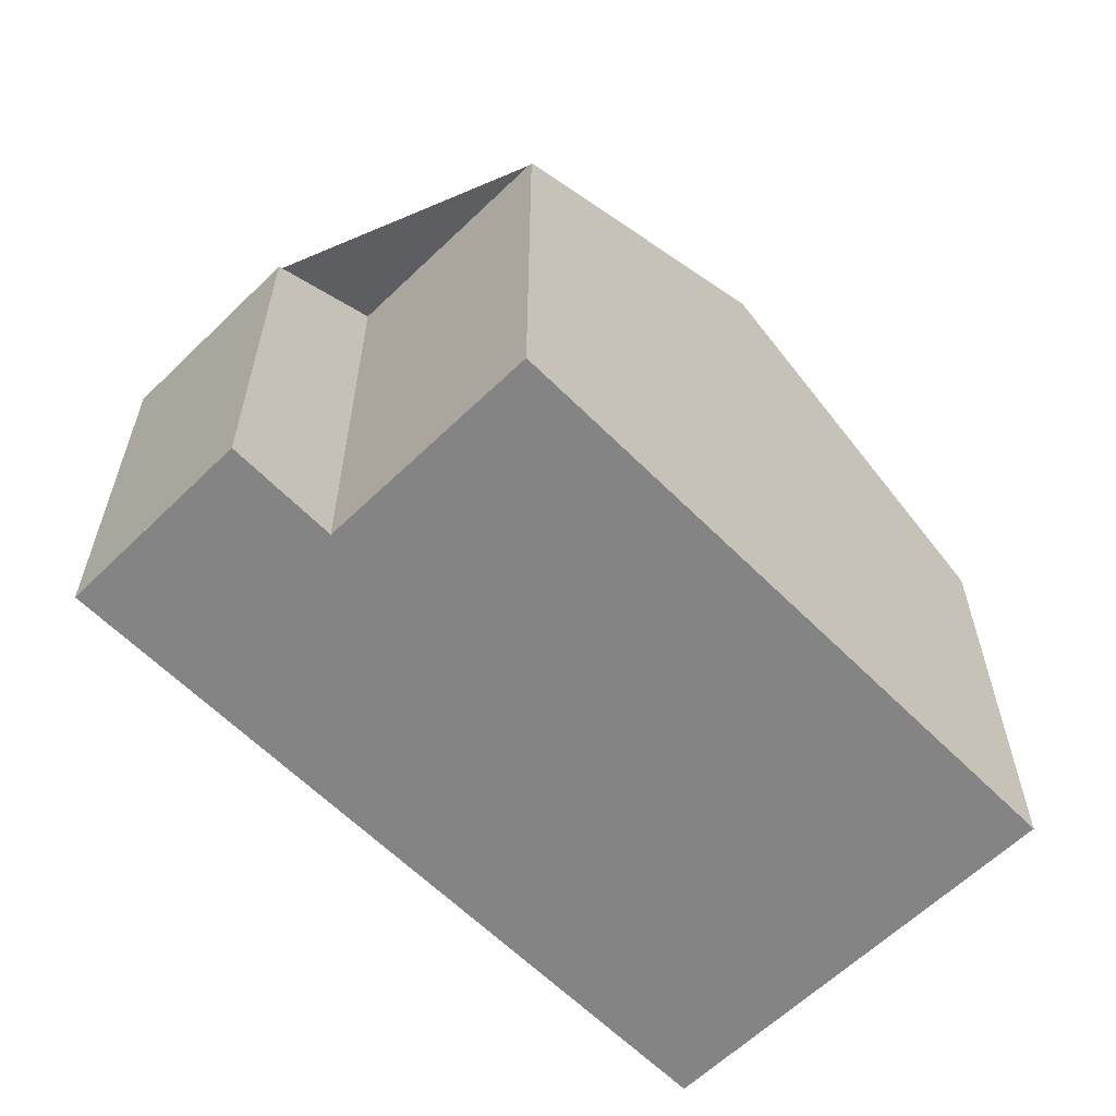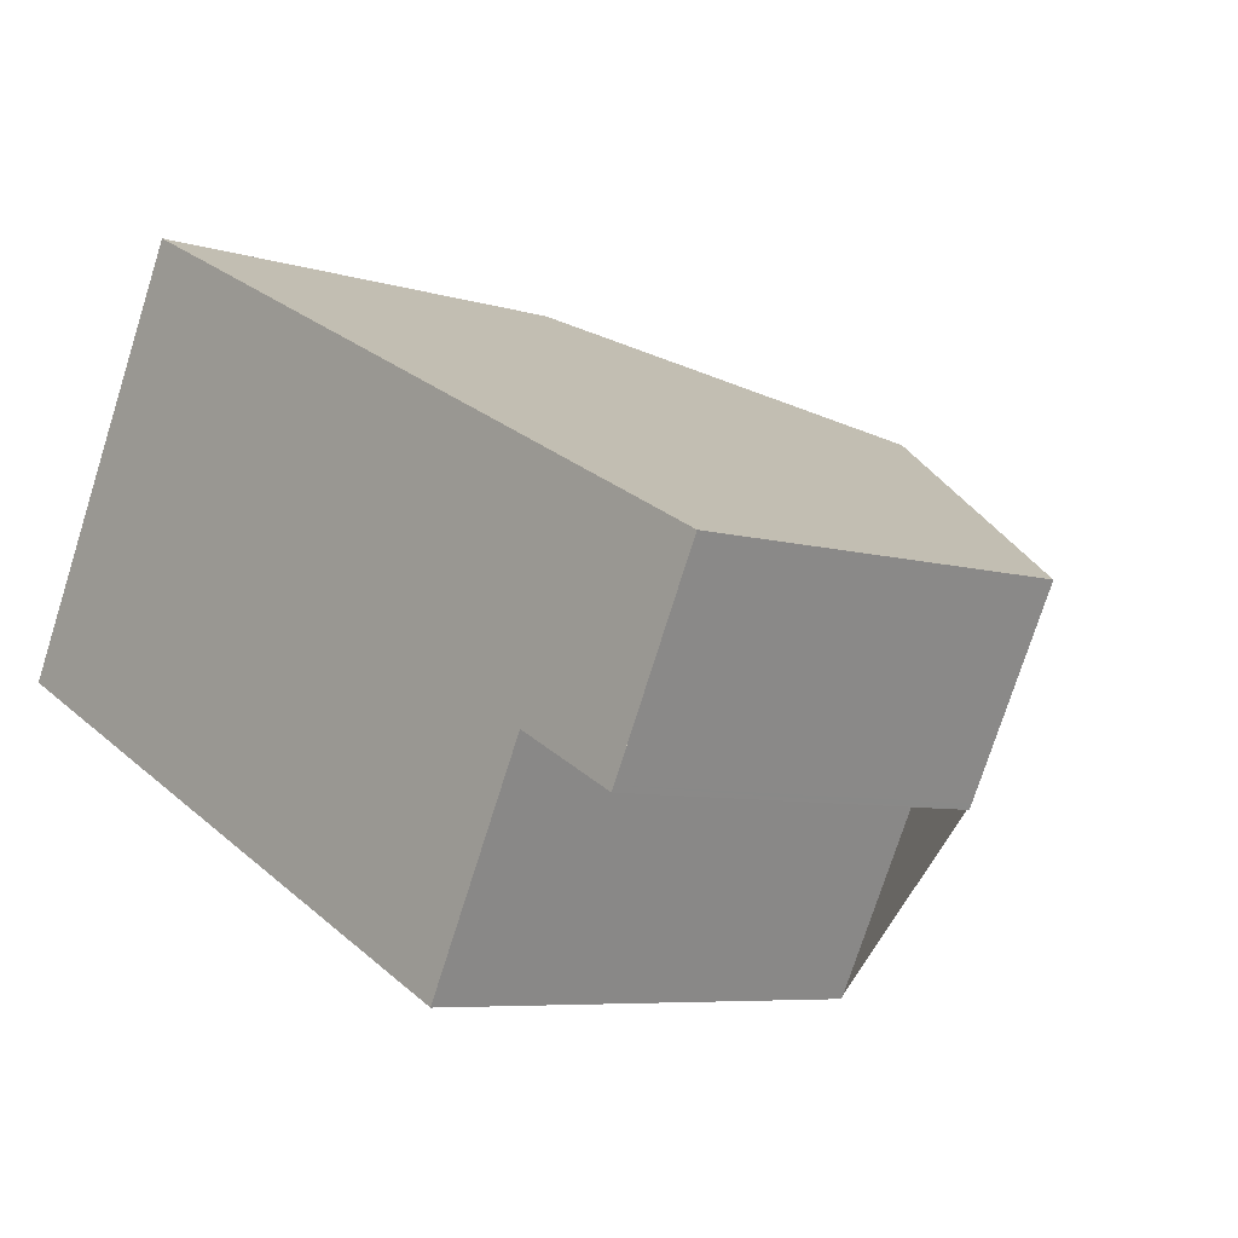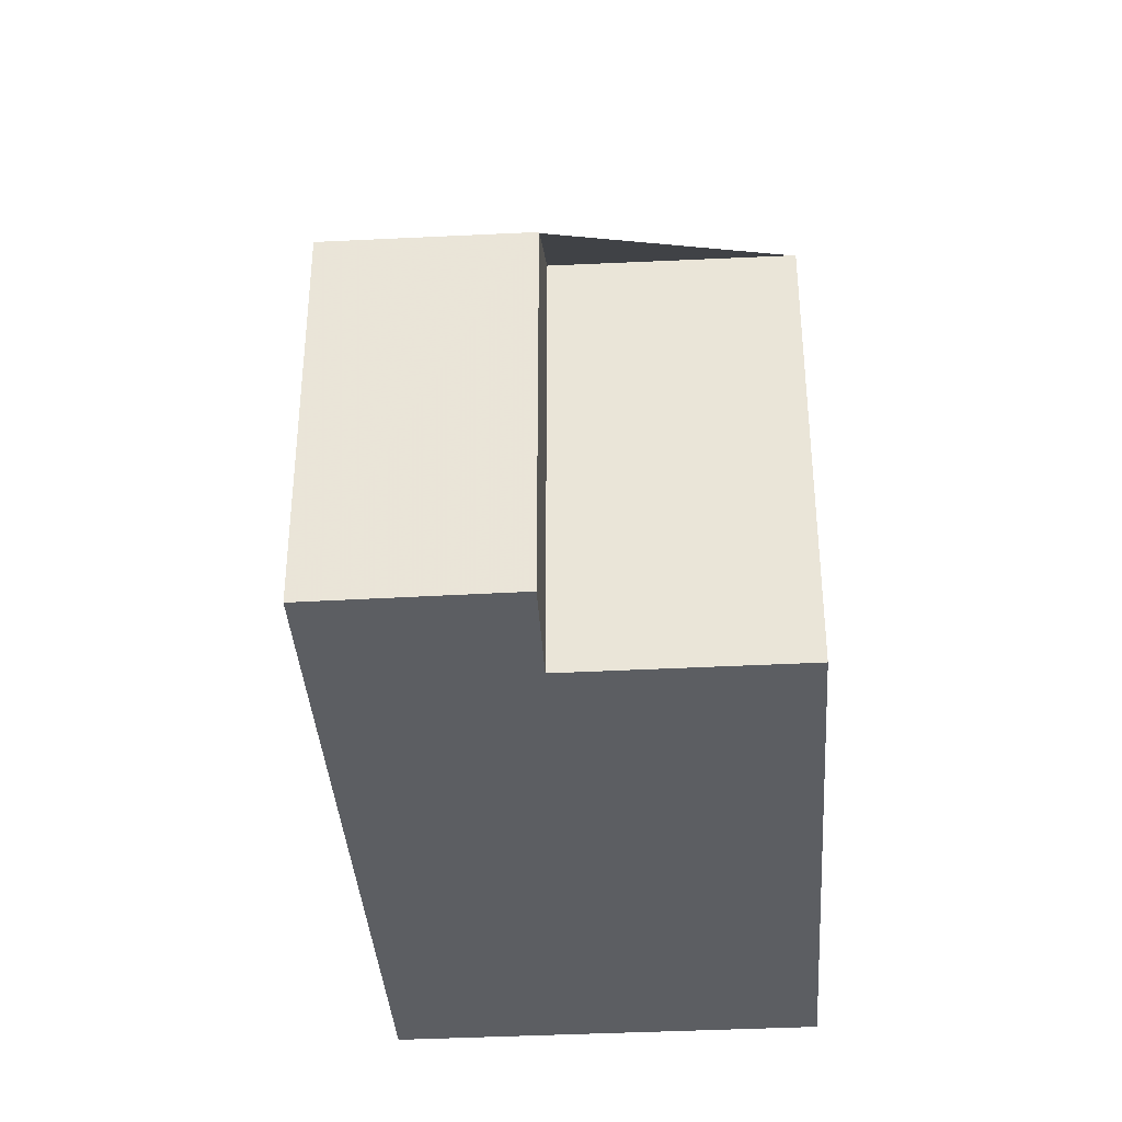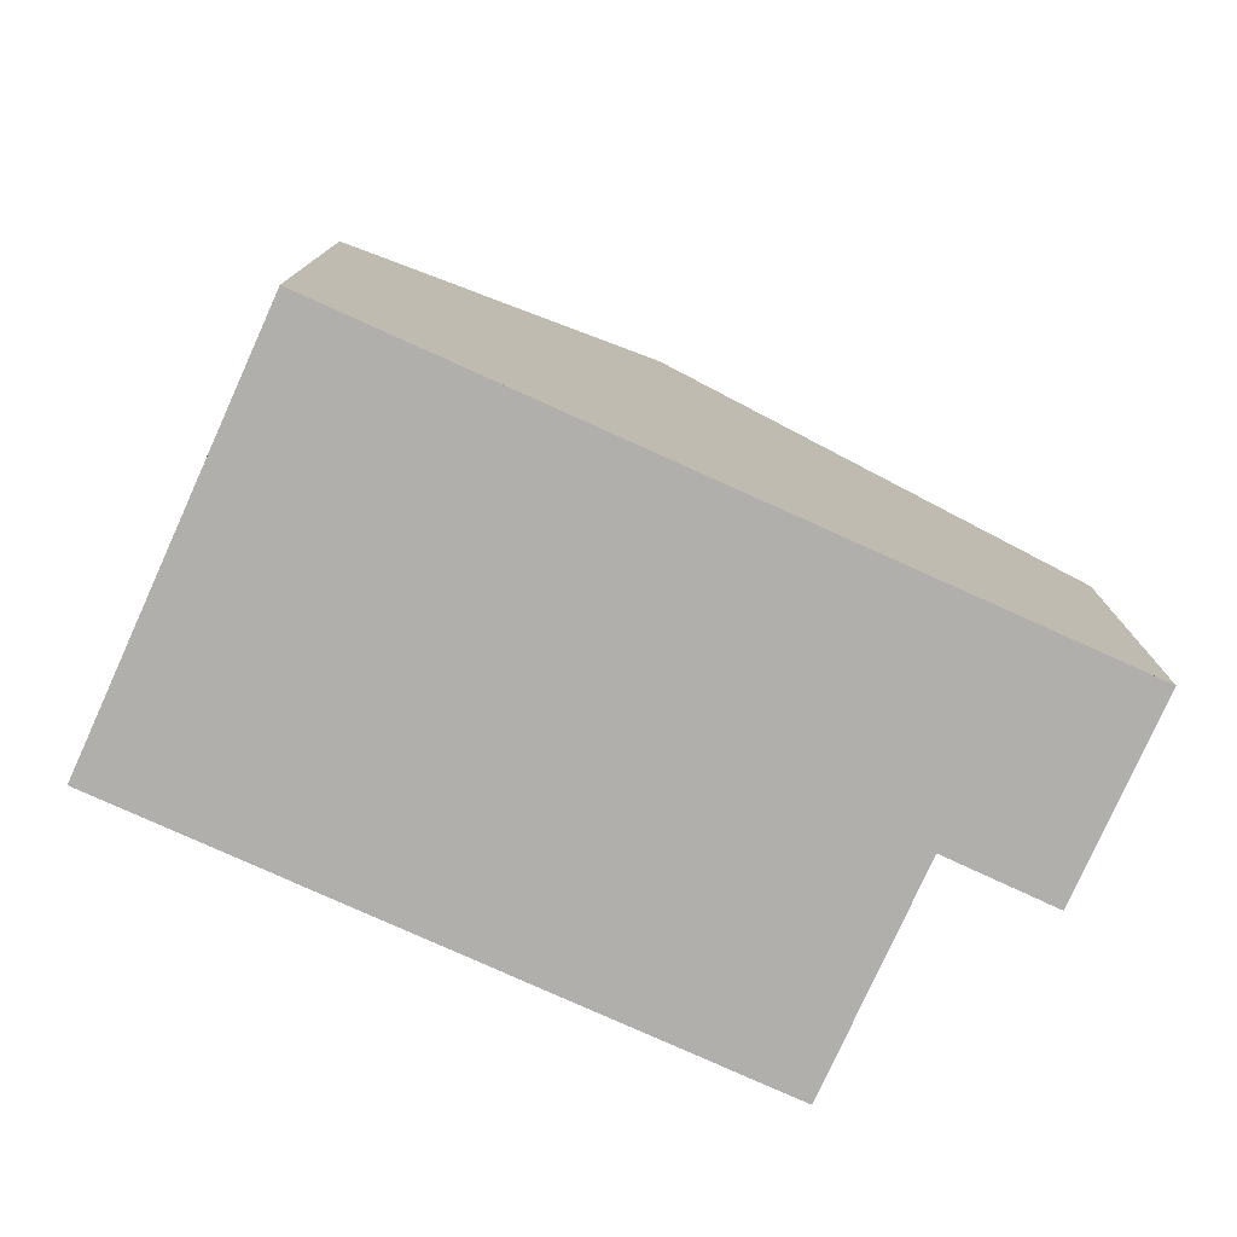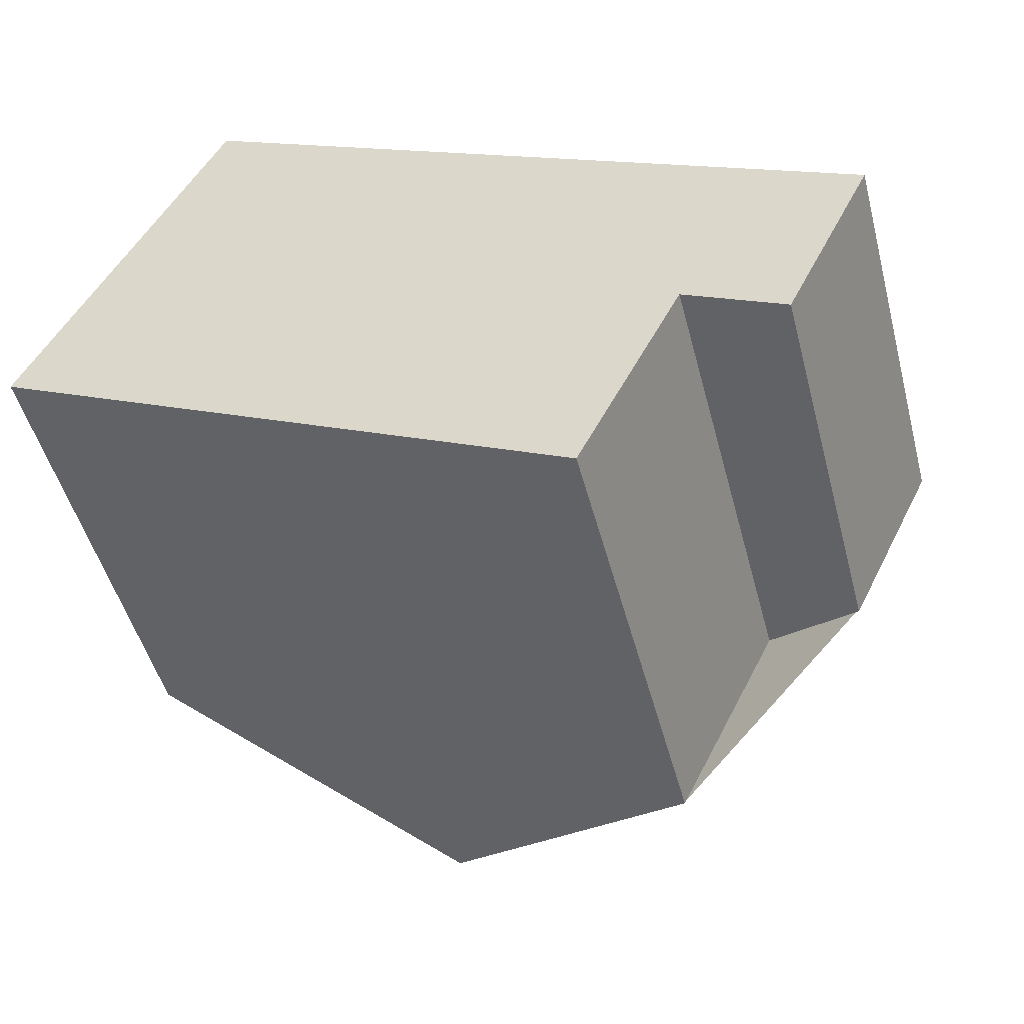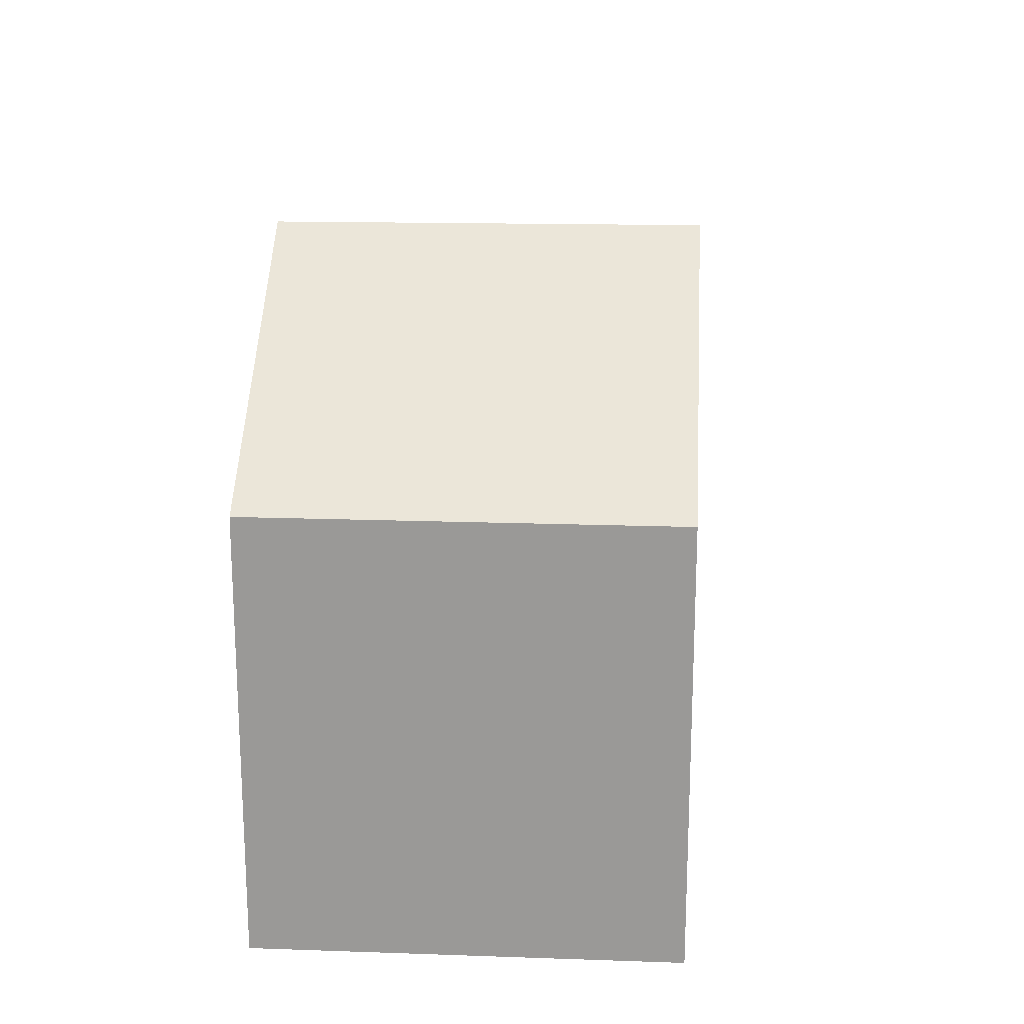
<metadata>
{"format":"obj","ext":"obj","renderer":"f3d","projection":"perspective","resolution":1024,"background":"white","views":[{"elev":-61.3,"azim":-19.1,"up":"+Z"},{"elev":-6.6,"azim":-132.9,"up":"+Y"},{"elev":-37.5,"azim":-59.7,"up":"+Z"},{"elev":-78.1,"azim":-177.9,"up":"+Z"},{"elev":-48.9,"azim":-165.4,"up":"+Y"},{"elev":20.4,"azim":120.1,"up":"+Z"}]}
</metadata>
<code>
v -1207 -1097 5.298
v -1205 -1102 5.292
v -1215 -1101 4.622
v -1211 -1105 5.365
v -1213 -1102 5.386
v -1214 -1103 4.595
v -1210 -1099 7.655
v -1208 -1103 7.632
v -1210 -1099 7.655
v -1207 -1097 5.298
v -1207 -1097 5.315
v -1207 -1097 5.315
v -1205 -1102 5.309
v -1208 -1103 7.632
v -1210 -1099 7.655
v -1210 -1099 7.655
v -1215 -1101 4.622
v -1214 -1103 4.621
v -1215 -1101 4.648
v -1215 -1101 4.648
v -1209 -1101 7.645
v -1206 -1099 5.312
v -1206 -1099 5.295
v -1214 -1103 4.621
v -1209 -1101 7.645
v -1214 -1103 4.595
v -1213 -1102 5.4
v -1211 -1105 5.378
v -1214 -1100 5.418
v -1214 -1100 5.418
v -1207 -1097 5.298
v -1207 -1097 5.298
v -1207 -1097 0
v -1207 -1097 0
v -1205 -1102 5.309
v -1205 -1102 5.292
v -1205 -1102 -8.882e-16
v -1205 -1102 -8.882e-16
v -1215 -1101 4.648
v -1215 -1101 4.622
v -1215 -1101 8.882e-16
v -1215 -1101 0
v -1213 -1102 5.386
v -1211 -1105 5.365
v -1211 -1105 0
v -1213 -1102 -8.882e-16
v -1214 -1103 4.621
v -1213 -1102 5.386
v -1213 -1102 -8.882e-16
v -1214 -1103 -8.882e-16
v -1214 -1103 4.595
v -1214 -1103 4.595
v -1214 -1103 0
v -1214 -1103 8.882e-16
v -1207 -1097 5.315
v -1210 -1099 7.655
v -1210 -1099 0
v -1207 -1097 -8.882e-16
v -1206 -1099 5.295
v -1207 -1097 5.298
v -1207 -1097 0
v -1206 -1099 0
v -1207 -1097 5.298
v -1207 -1097 5.315
v -1207 -1097 -8.882e-16
v -1207 -1097 0
v -1208 -1103 7.632
v -1205 -1102 5.309
v -1205 -1102 -8.882e-16
v -1208 -1103 8.882e-16
v -1211 -1105 5.378
v -1208 -1103 7.632
v -1208 -1103 8.882e-16
v -1211 -1105 0
v -1215 -1101 4.622
v -1215 -1101 4.622
v -1215 -1101 0
v -1215 -1101 8.882e-16
v -1214 -1103 4.595
v -1214 -1103 4.621
v -1214 -1103 -8.882e-16
v -1214 -1103 0
v -1214 -1100 5.418
v -1215 -1101 4.648
v -1215 -1101 0
v -1214 -1100 0
v -1205 -1102 5.292
v -1206 -1099 5.295
v -1206 -1099 0
v -1205 -1102 -8.882e-16
v -1215 -1101 4.622
v -1214 -1103 4.595
v -1214 -1103 8.882e-16
v -1215 -1101 0
v -1211 -1105 5.365
v -1211 -1105 5.378
v -1211 -1105 0
v -1211 -1105 0
v -1210 -1099 7.655
v -1214 -1100 5.418
v -1214 -1100 0
v -1210 -1099 0
v -1215 -1101 0
v -1207 -1097 0
v -1205 -1102 0
v -1211 -1105 0
v -1213 -1102 0
v -1214 -1103 0
f 23 2 13 22
f 12 1 10 11
f 11 9 7 12
f 22 13 8 21
f 28 4 5 18 24 27
f 30 19 20 29
f 24 18 6 26
f 19 17 3 20
f 22 11 10 23
f 21 9 11 22
f 27 24 19 30
f 26 17 19 24
f 27 25 14 28
f 29 15 16 30
f 30 16 25 27
f 32 33 34 31
f 36 37 38 35
f 40 41 42 39
f 44 45 46 43
f 48 49 50 47
f 52 53 54 51
f 56 57 58 55
f 60 61 62 59
f 64 65 66 63
f 68 69 70 67
f 72 73 74 71
f 76 77 78 75
f 80 81 82 79
f 84 85 86 83
f 88 89 90 87
f 92 93 94 91
f 96 97 98 95
f 100 101 102 99
f 104 105 106 107 108 103

</code>
